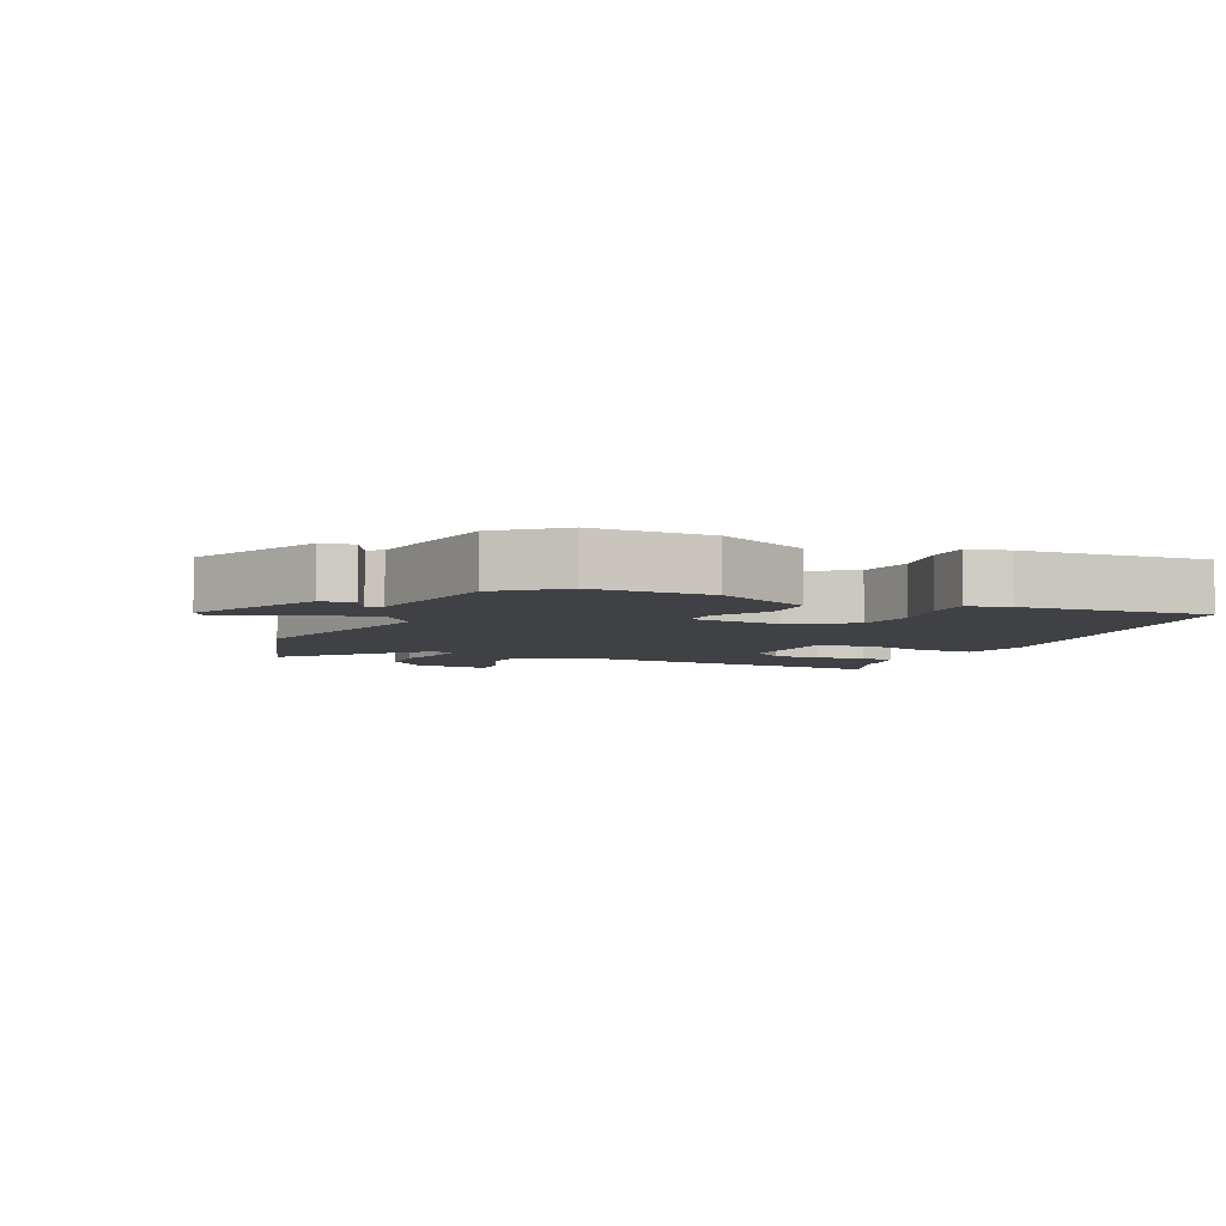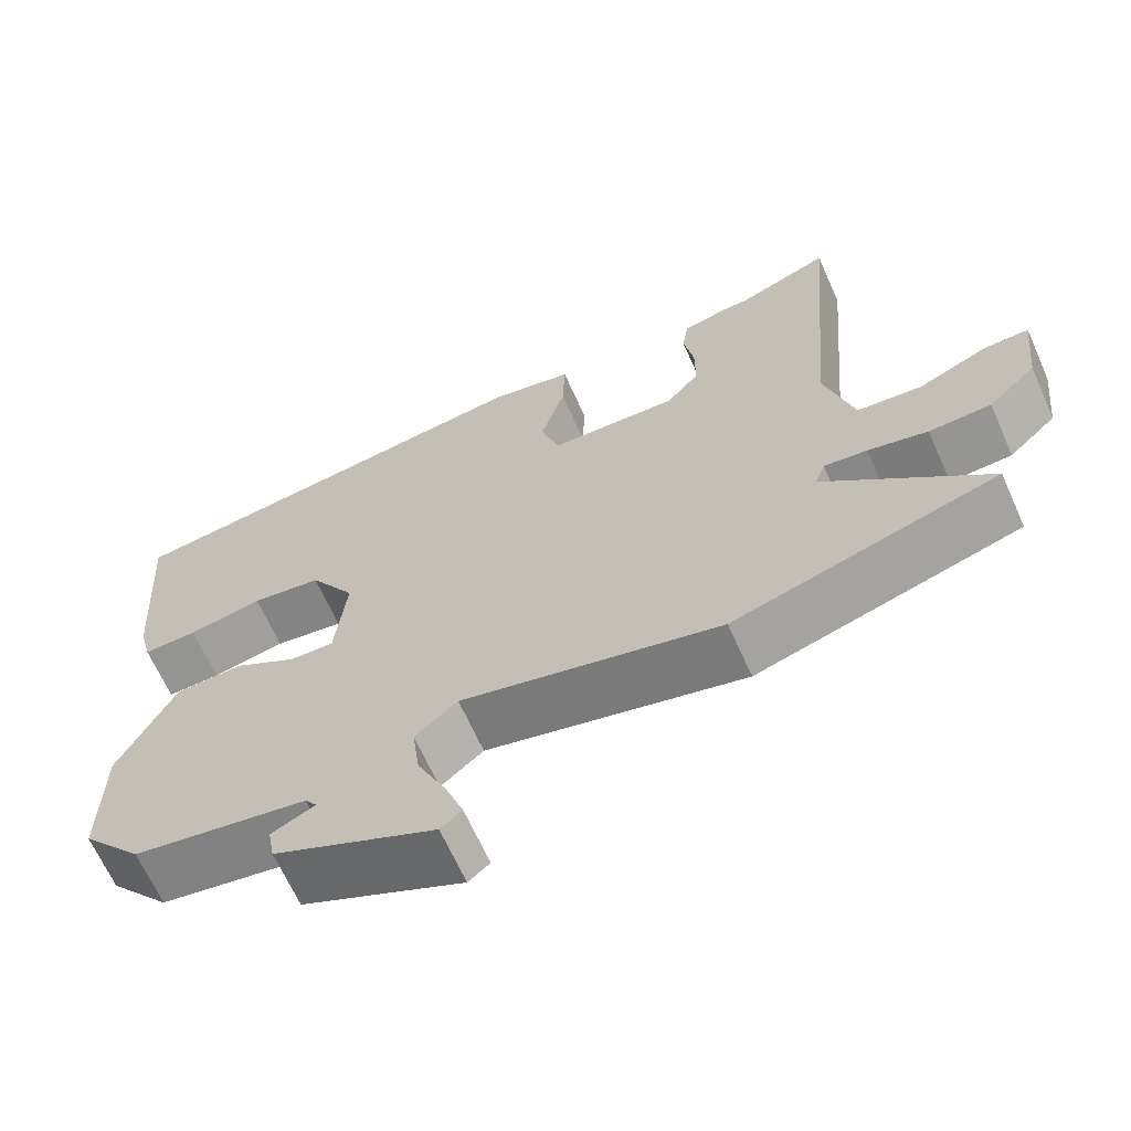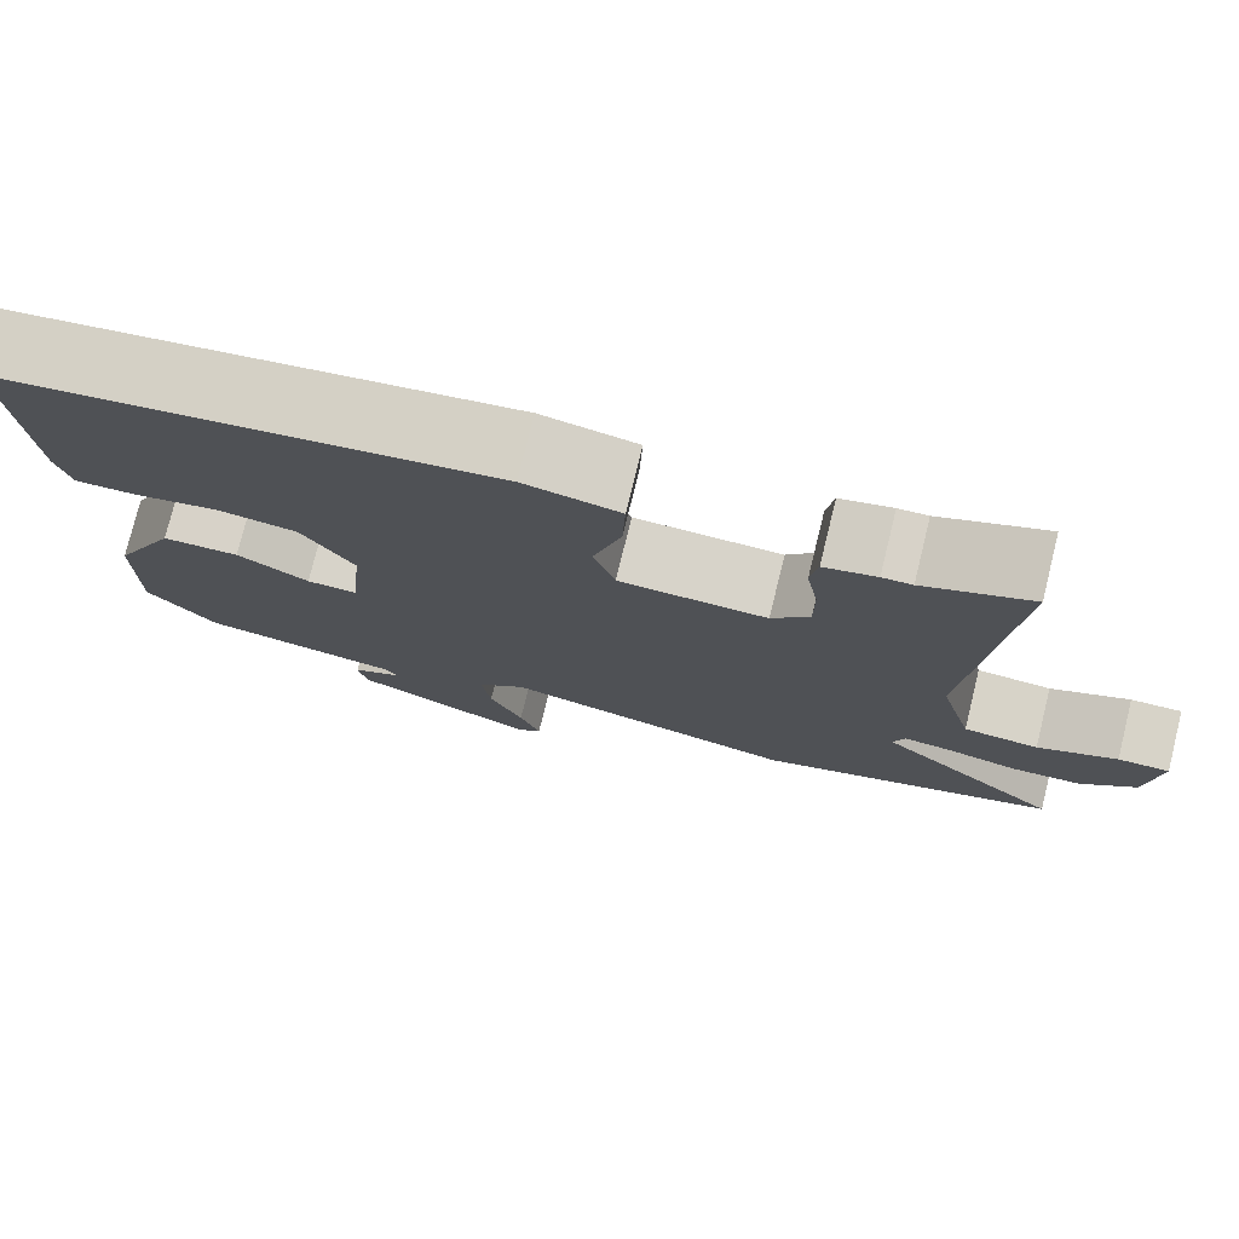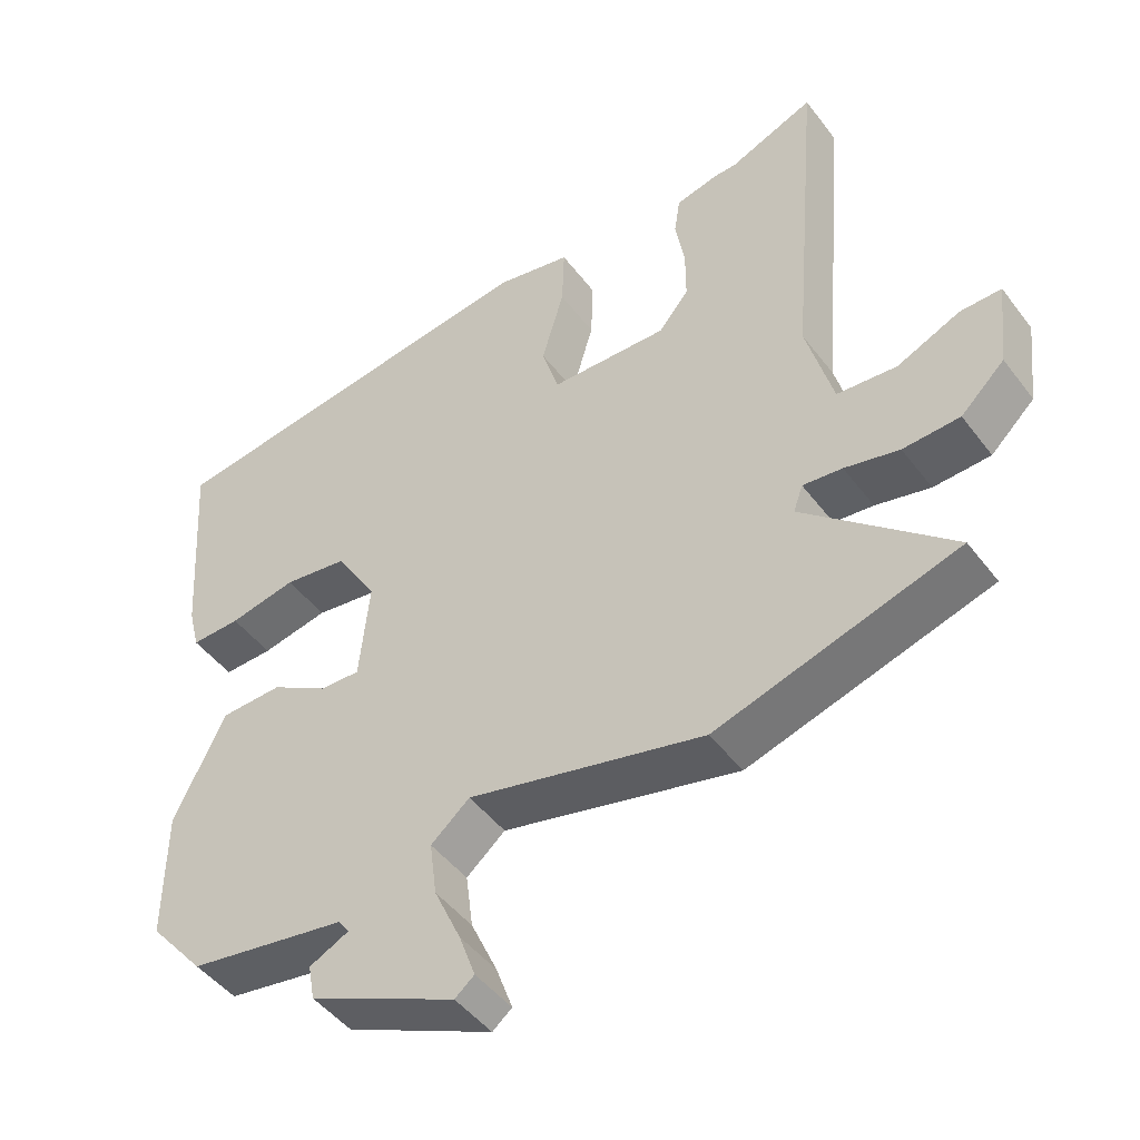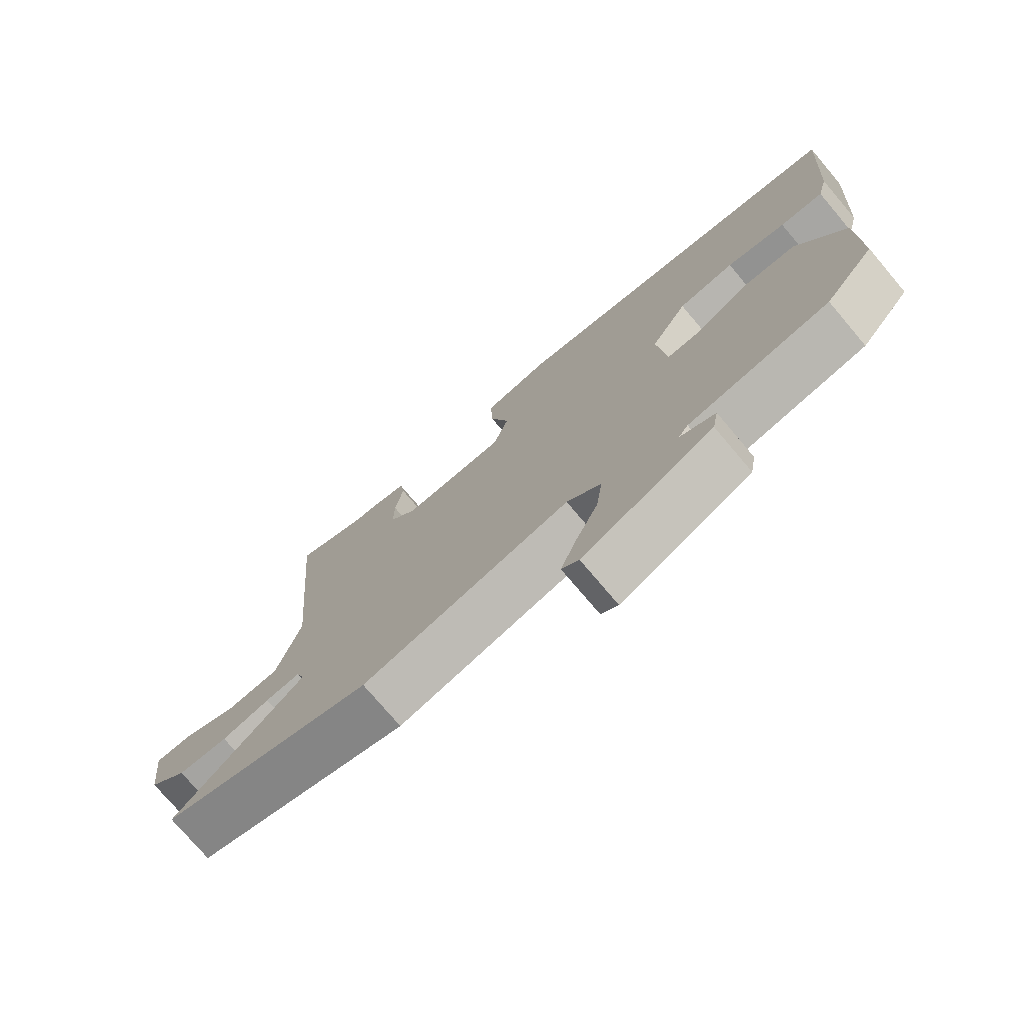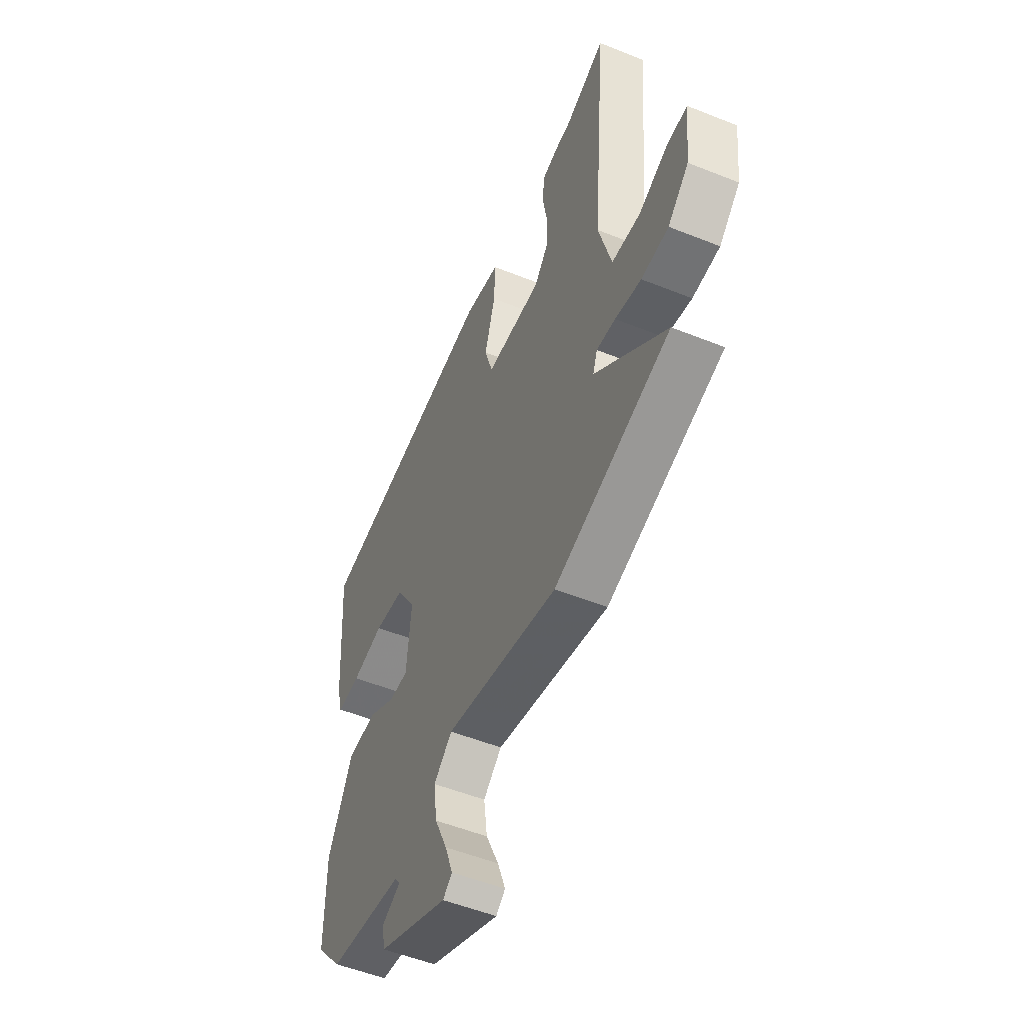
<metadata>
{"format":"obj","ext":"obj","renderer":"f3d","projection":"perspective","resolution":1024,"background":"white","views":[{"elev":-5.3,"azim":-114.4,"up":"+Y"},{"elev":-66.2,"azim":24.1,"up":"+Z"},{"elev":76.8,"azim":13.8,"up":"+Z"},{"elev":-47.1,"azim":35.1,"up":"+Z"},{"elev":-75.4,"azim":-139.8,"up":"+Z"},{"elev":-52.8,"azim":66.7,"up":"+Z"}]}
</metadata>
<code>
v -0.528 0.07 0.42
v 0.019 0.07 0.494
v 0.125 0.07 0.472
v 0.122 0.07 0.384
v 0.091 0.07 0.277
v 0.115 0.07 0.199
v 0.279 0.07 0.194
v 0.321 0.07 0.245
v 0.321 0.07 0.318
v 0.308 0.07 0.393
v 0.316 0.07 0.447
v 0.374 0.07 0.461
v 0.407 0.07 0.462
v 0.525 0.07 0.51
v 0.484 0.07 0.032
v 0.521 0.07 -0.106
v 0.604 0.07 -0.113
v 0.692 0.07 -0.074
v 0.749 0.07 -0.073
v 0.735 0.07 -0.195
v 0.674 0.07 -0.253
v 0.595 0.07 -0.257
v 0.519 0.07 -0.239
v 0.464 0.07 -0.233
v 0.451 0.07 -0.27
v 0.657 0.07 -0.453
v 0.321 0.07 -0.554
v -0.008 0.07 -0.474
v -0.062 0.07 -0.52
v -0.052 0.07 -0.597
v -0.015 0.07 -0.679
v 0.008 0.07 -0.743
v -0.019 0.07 -0.765
v -0.224 0.07 -0.67
v -0.233 0.07 -0.62
v -0.178 0.07 -0.593
v -0.193 0.07 -0.572
v -0.414 0.07 -0.535
v -0.491 0.07 -0.443
v -0.49 0.07 -0.26
v -0.418 0.07 -0.112
v -0.332 0.07 -0.109
v -0.252 0.07 -0.157
v -0.196 0.07 -0.159
v -0.182 0.07 -0.018
v -0.24 0.07 0.076
v -0.329 0.07 0.089
v -0.423 0.07 0.07
v -0.492 0.07 0.068
v -0.508 0.07 0.131
v -0.528 0 0.42
v 0.019 0 0.494
v 0.125 0 0.472
v 0.122 0 0.384
v 0.091 0 0.277
v 0.115 0 0.199
v 0.279 0 0.194
v 0.321 0 0.245
v 0.321 0 0.318
v 0.308 0 0.393
v 0.316 0 0.447
v 0.374 0 0.461
v 0.407 0 0.462
v 0.525 0 0.51
v 0.484 0 0.032
v 0.521 0 -0.106
v 0.604 0 -0.113
v 0.692 0 -0.074
v 0.749 0 -0.073
v 0.735 0 -0.195
v 0.674 0 -0.253
v 0.595 0 -0.257
v 0.519 0 -0.239
v 0.464 0 -0.233
v 0.451 0 -0.27
v 0.657 0 -0.453
v 0.321 0 -0.554
v -0.008 0 -0.474
v -0.062 0 -0.52
v -0.052 0 -0.597
v -0.015 0 -0.679
v 0.008 0 -0.743
v -0.019 0 -0.765
v -0.224 0 -0.67
v -0.233 0 -0.62
v -0.178 0 -0.593
v -0.193 0 -0.572
v -0.414 0 -0.535
v -0.491 0 -0.443
v -0.49 0 -0.26
v -0.418 0 -0.112
v -0.332 0 -0.109
v -0.252 0 -0.157
v -0.196 0 -0.159
v -0.182 0 -0.018
v -0.24 0 0.076
v -0.329 0 0.089
v -0.423 0 0.07
v -0.492 0 0.068
v -0.508 0 0.131
f 47 48 49 50
f 46 47 50 1
f 40 41 42 43
f 40 43 44
f 37 38 39 40
f 37 40 44
f 36 37 44 45
f 34 35 36
f 33 34 36
f 30 31 32 33
f 30 33 36 45
f 25 26 27 28
f 24 25 28
f 20 21 22 23
f 20 23 24
f 17 18 19 20
f 16 17 20 24
f 15 16 24 28
f 13 14 15
f 9 10 11 12
f 8 9 12 13
f 2 3 4 5
f 46 1 2 5
f 45 46 5 6
f 29 30 45
f 8 13 15
f 7 8 15 28
f 28 29 45
f 6 7 28 45
f 100 99 98 97
f 51 100 97 96
f 93 92 91 90
f 94 93 90
f 90 89 88 87
f 94 90 87
f 95 94 87 86
f 86 85 84
f 86 84 83
f 83 82 81 80
f 95 86 83 80
f 78 77 76 75
f 78 75 74
f 73 72 71 70
f 74 73 70
f 70 69 68 67
f 74 70 67 66
f 78 74 66 65
f 65 64 63
f 62 61 60 59
f 63 62 59 58
f 55 54 53 52
f 55 52 51 96
f 56 55 96 95
f 95 80 79
f 65 63 58
f 78 65 58 57
f 95 79 78
f 95 78 57 56
f 1 51 52 2
f 2 52 53 3
f 3 53 54 4
f 4 54 55 5
f 5 55 56 6
f 6 56 57 7
f 7 57 58 8
f 8 58 59 9
f 9 59 60 10
f 10 60 61 11
f 11 61 62 12
f 12 62 63 13
f 13 63 64 14
f 14 64 65 15
f 15 65 66 16
f 16 66 67 17
f 17 67 68 18
f 18 68 69 19
f 19 69 70 20
f 20 70 71 21
f 21 71 72 22
f 22 72 73 23
f 23 73 74 24
f 24 74 75 25
f 25 75 76 26
f 26 76 77 27
f 27 77 78 28
f 28 78 79 29
f 29 79 80 30
f 30 80 81 31
f 31 81 82 32
f 32 82 83 33
f 33 83 84 34
f 34 84 85 35
f 35 85 86 36
f 36 86 87 37
f 37 87 88 38
f 38 88 89 39
f 39 89 90 40
f 40 90 91 41
f 41 91 92 42
f 42 92 93 43
f 43 93 94 44
f 44 94 95 45
f 45 95 96 46
f 46 96 97 47
f 47 97 98 48
f 48 98 99 49
f 49 99 100 50
f 50 100 51 1

</code>
